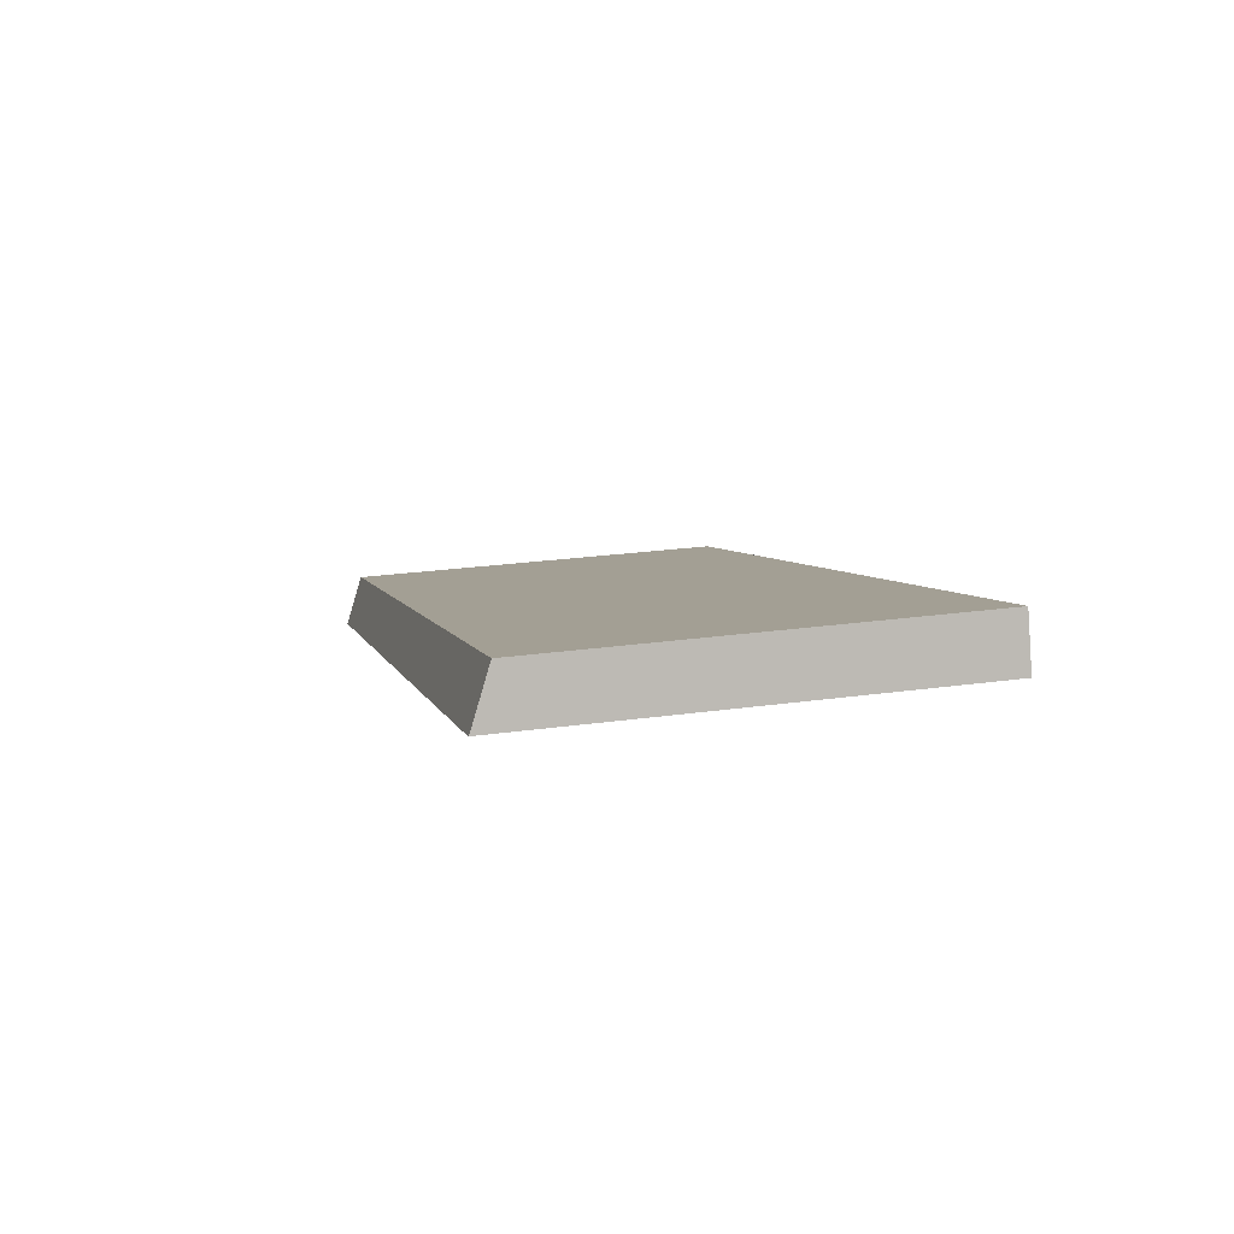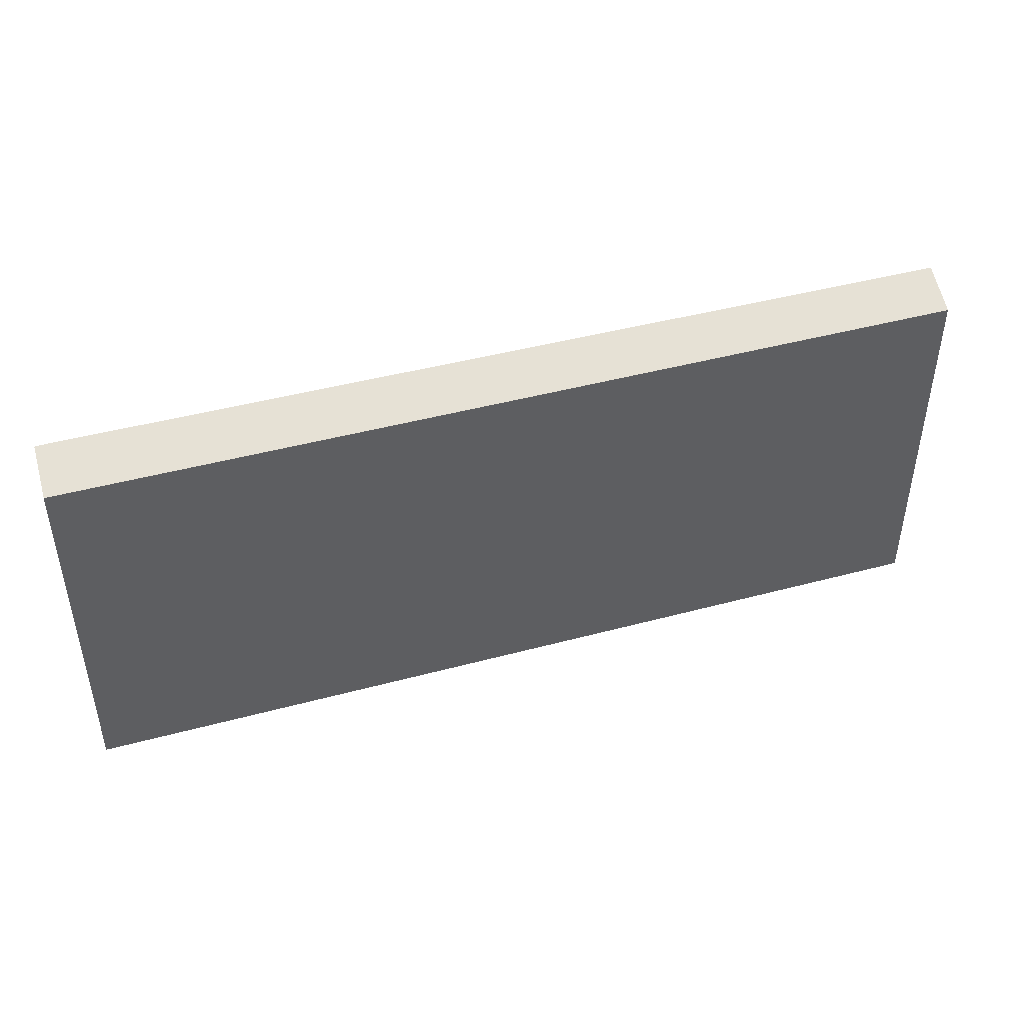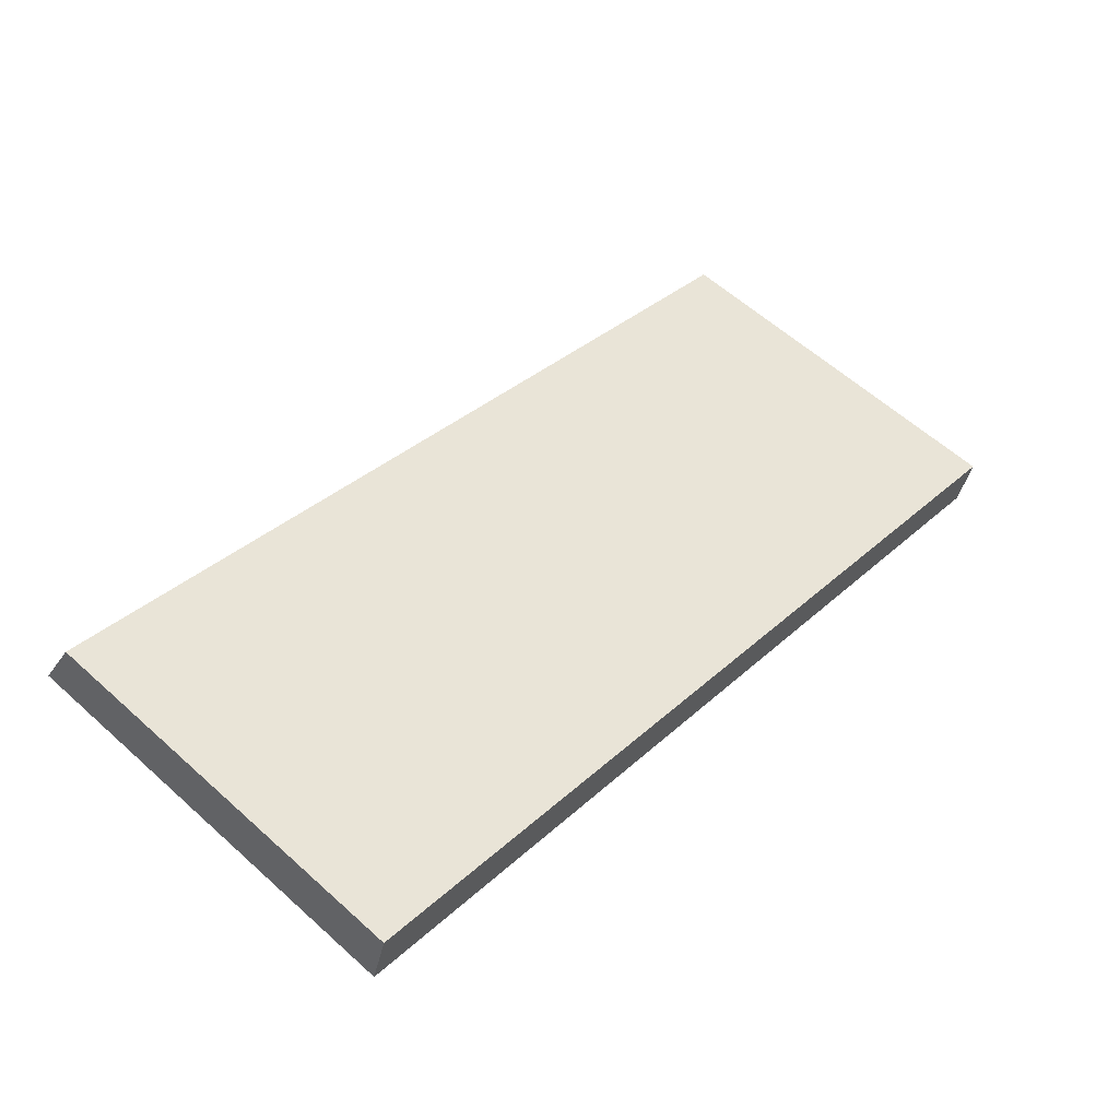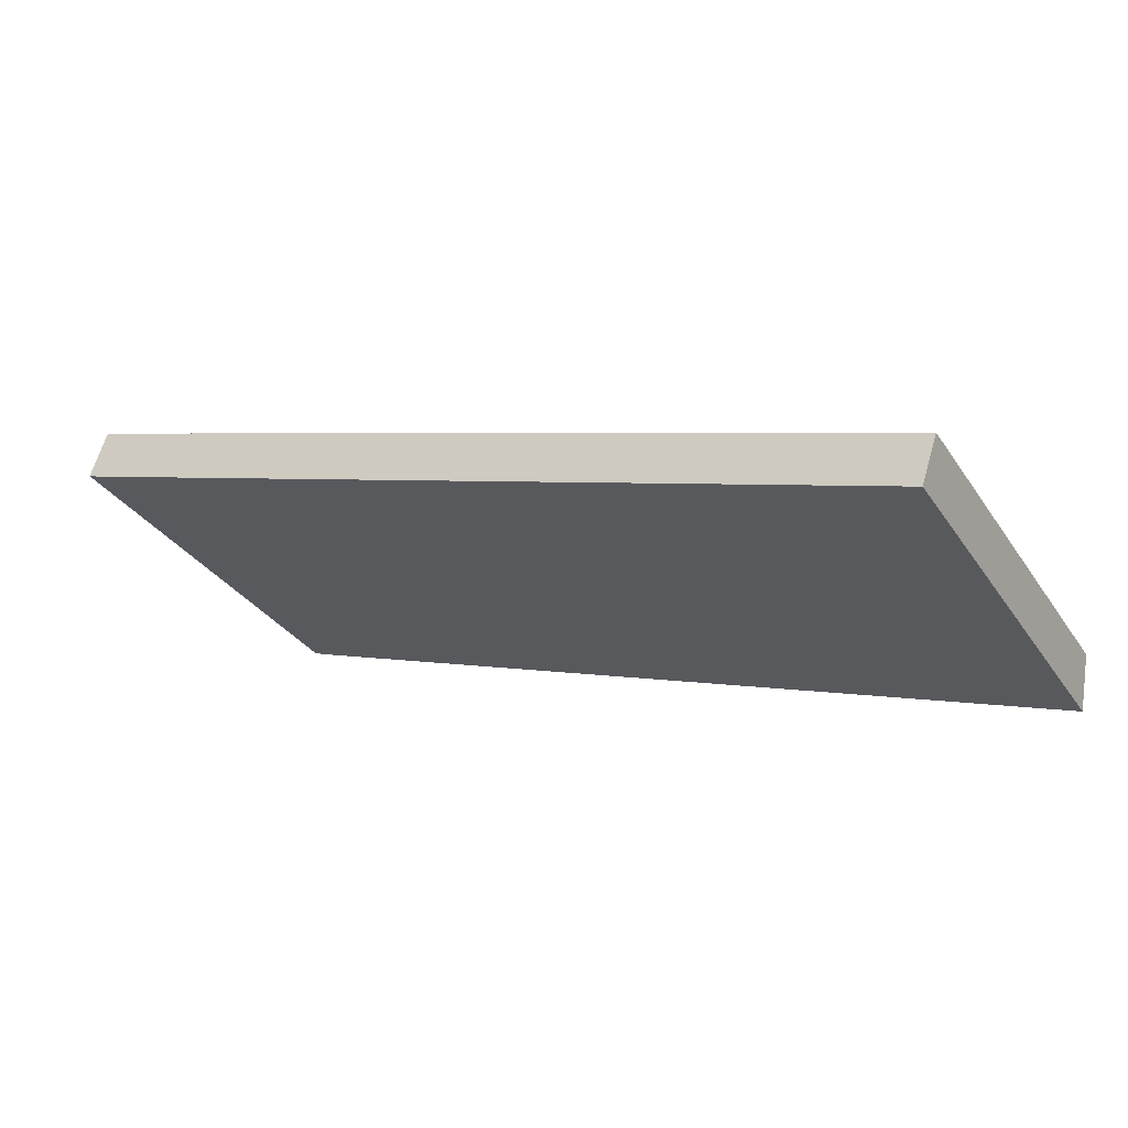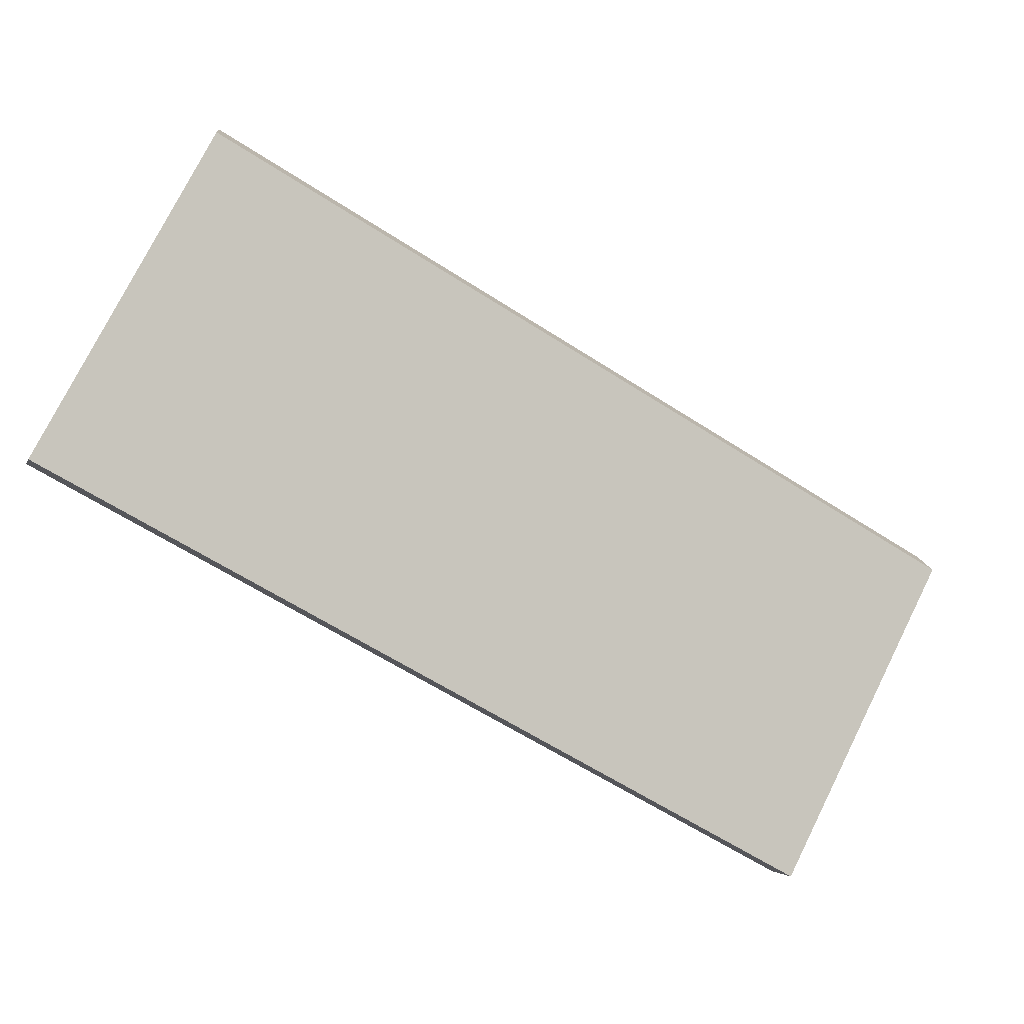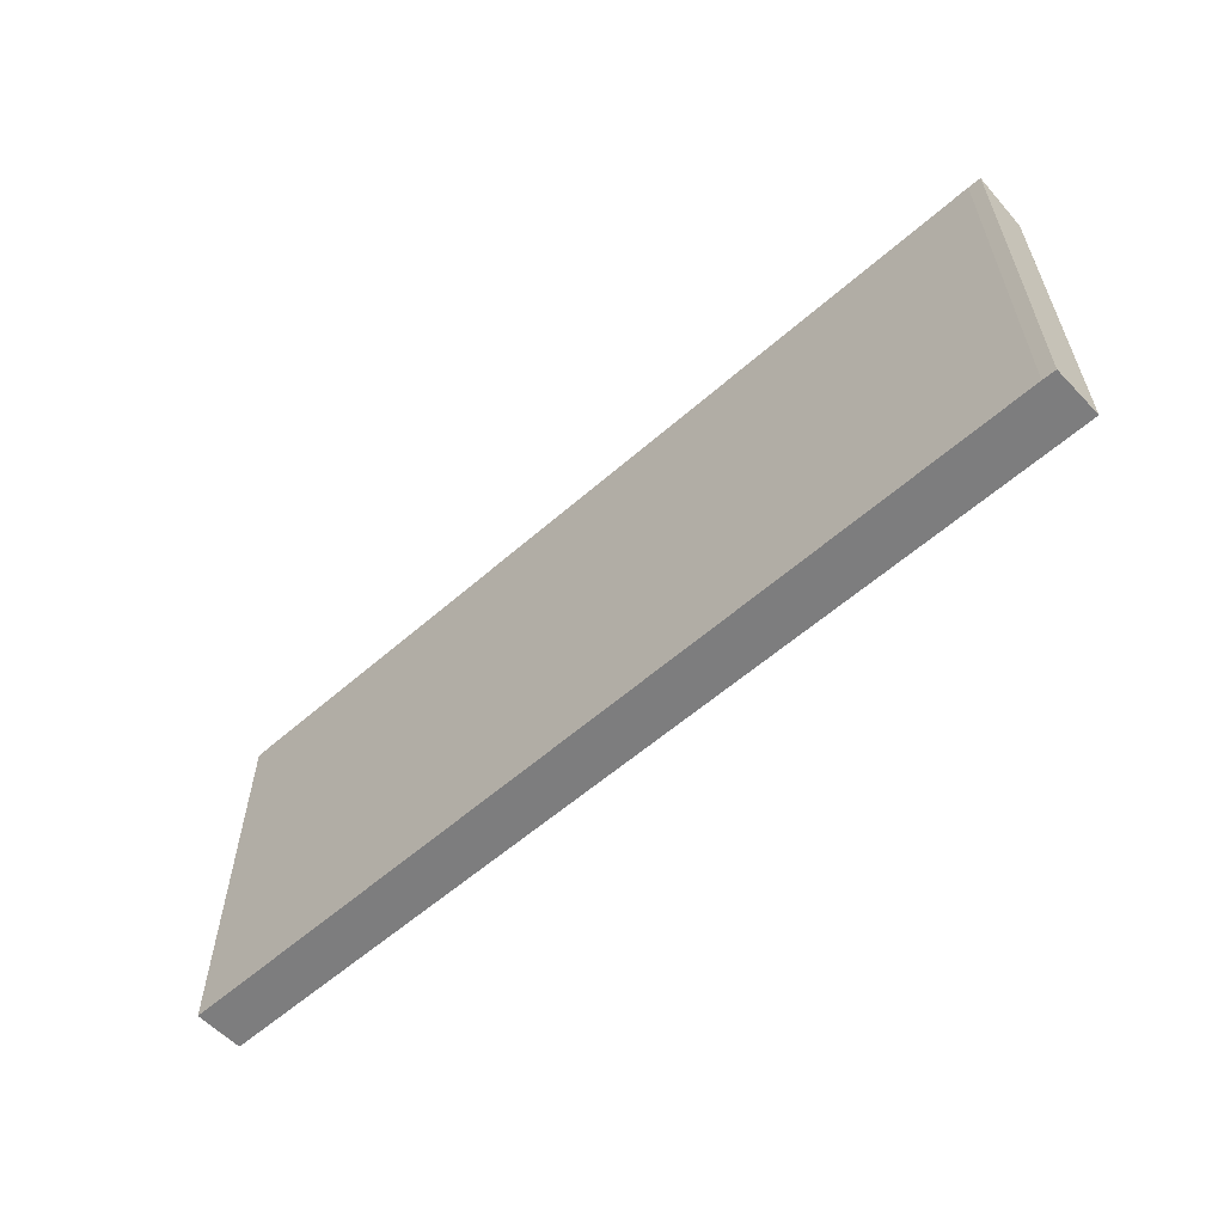
<metadata>
{"format":"obj","ext":"obj","renderer":"f3d","projection":"perspective","resolution":1024,"background":"white","views":[{"elev":25.1,"azim":-102.6,"up":"+Z"},{"elev":45.5,"azim":3.0,"up":"+Y"},{"elev":60.8,"azim":-47.6,"up":"+Z"},{"elev":-33.5,"azim":29.2,"up":"+Z"},{"elev":77.5,"azim":26.7,"up":"+Z"},{"elev":-59.1,"azim":-118.0,"up":"+Y"}]}
</metadata>
<code>
v  31.51 14.8 -11.5
v  32.69 14.12 -10.02
v  32.11 14.8 -11.72
v  0.468 14.84 -0.185
v  0.605 14.12 1.786
v  0 14.83 9.081e-16
v  32.11 7.175e-16 -11.72
v  32.69 6.135e-16 -10.02
v  0.468 1.133e-17 -0.185
v  31.51 7.04e-16 -11.5
v  0 0 0
v  0.605 -1.094e-16 1.786
g defaultobject
f 1 2 3
f 2 1 4
f 2 4 5
f 5 4 6
f 2 7 3
f 7 2 8
f 7 1 3
f 1 7 4
f 4 7 9
f 9 7 10
f 9 6 4
f 6 9 11
f 11 5 6
f 5 11 12
f 12 2 5
f 2 12 8
f 12 7 8
f 7 12 10
f 10 12 9
f 9 12 11

</code>
